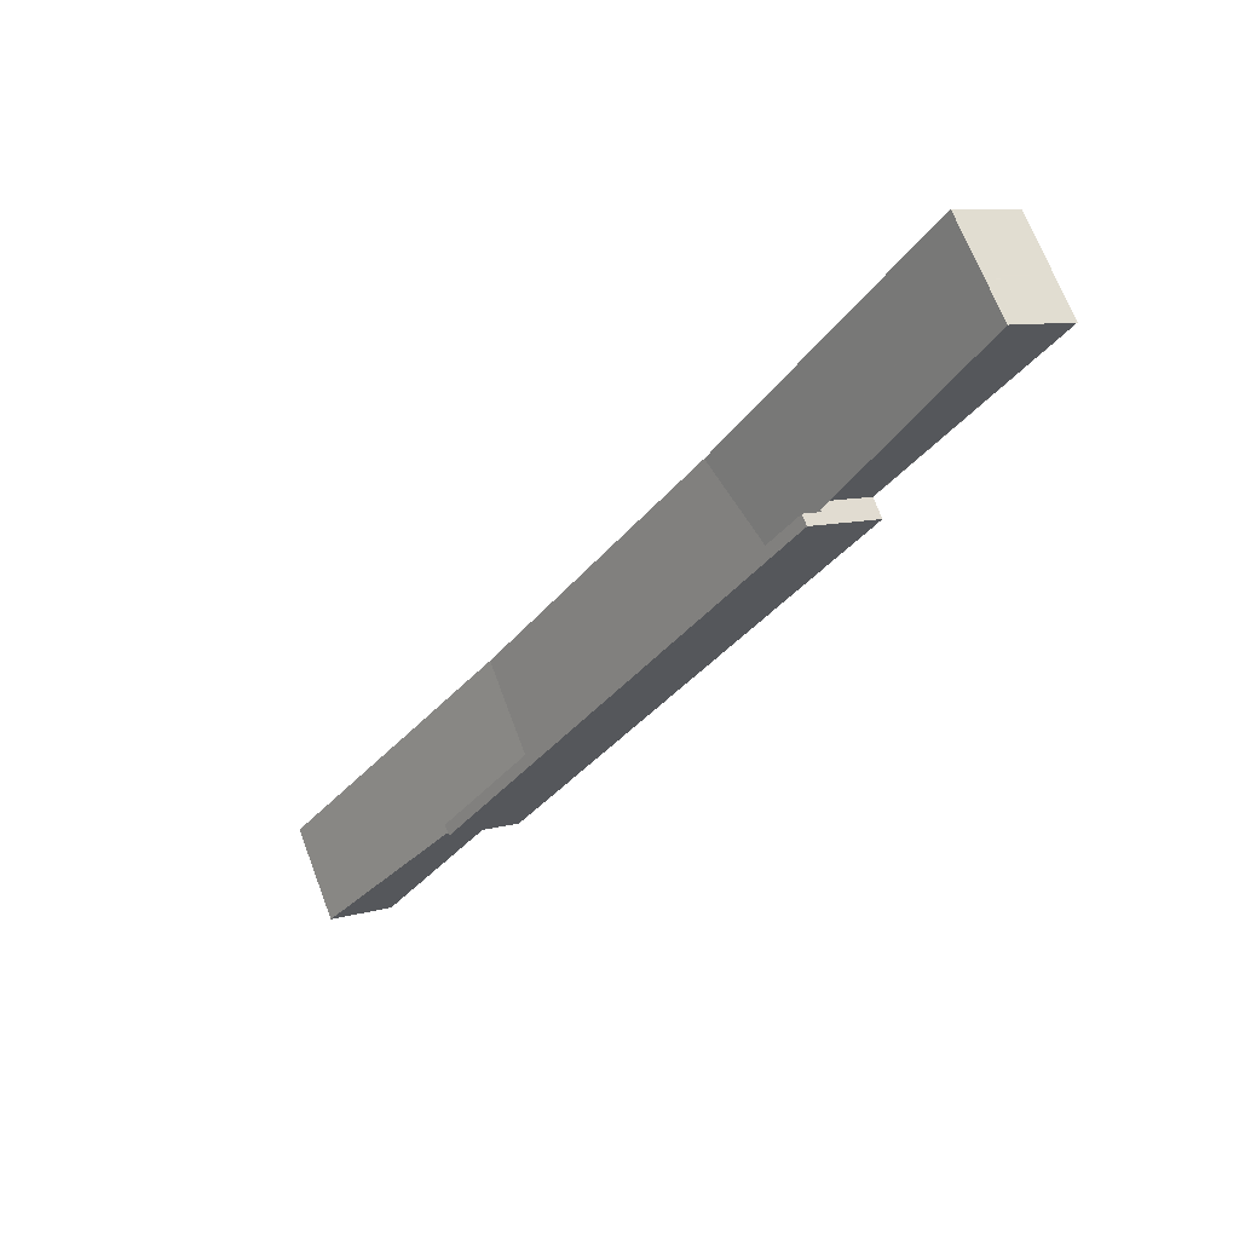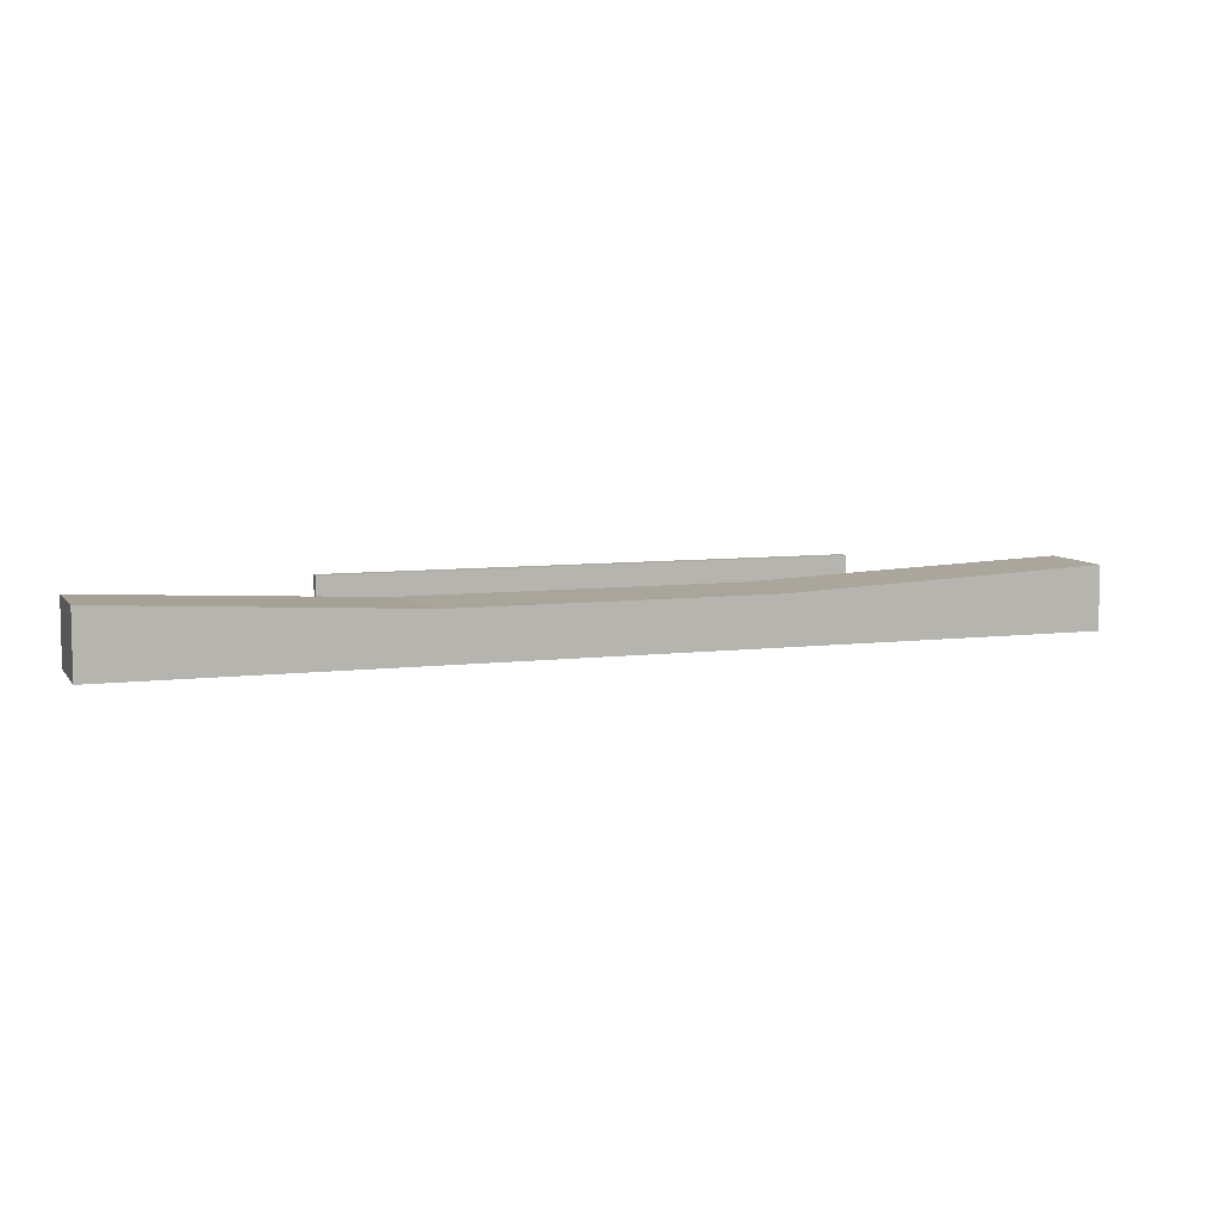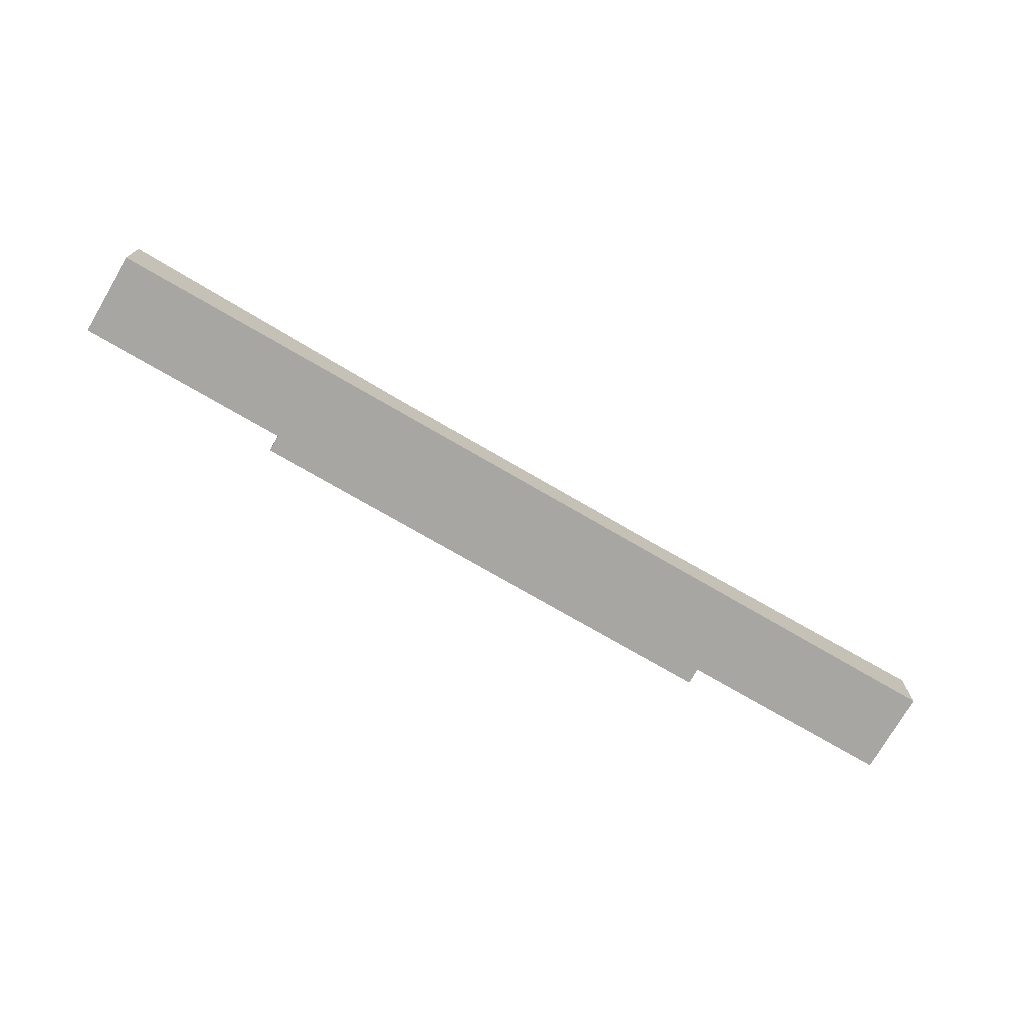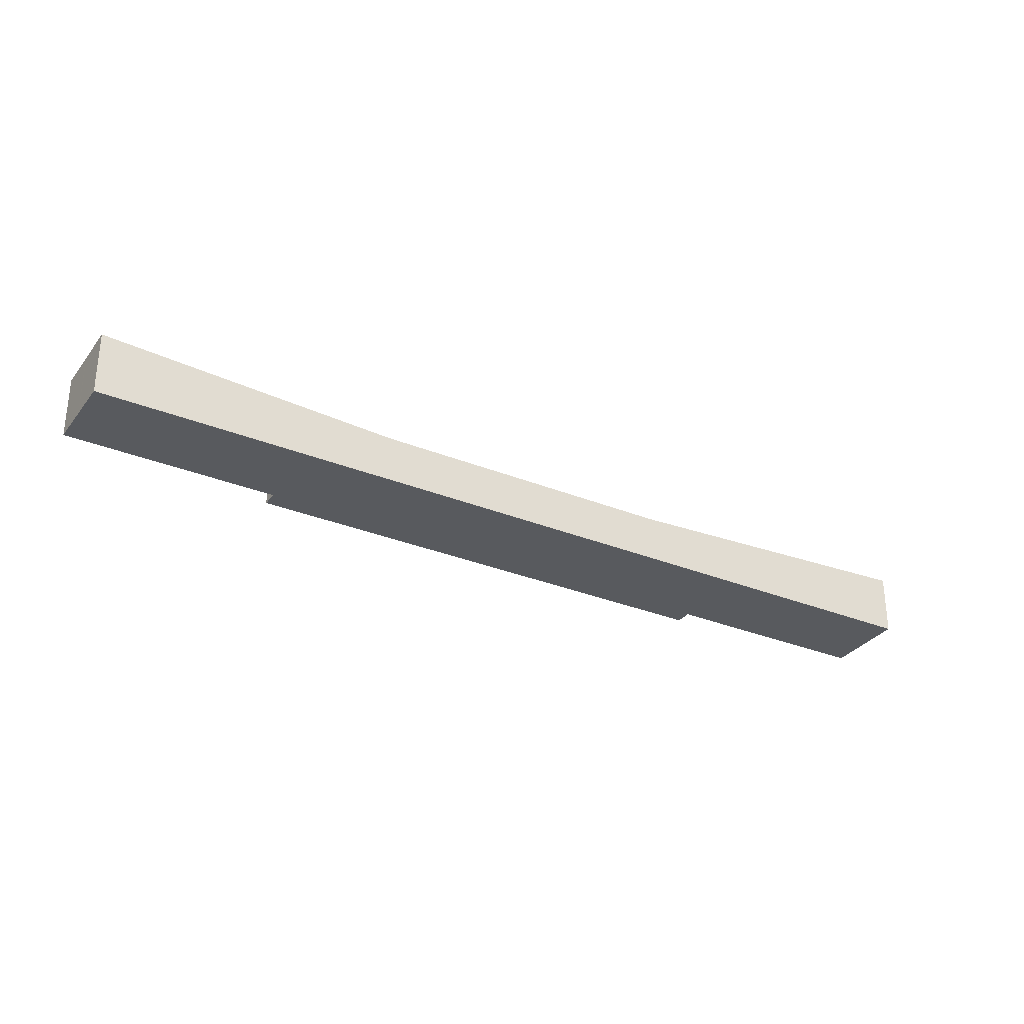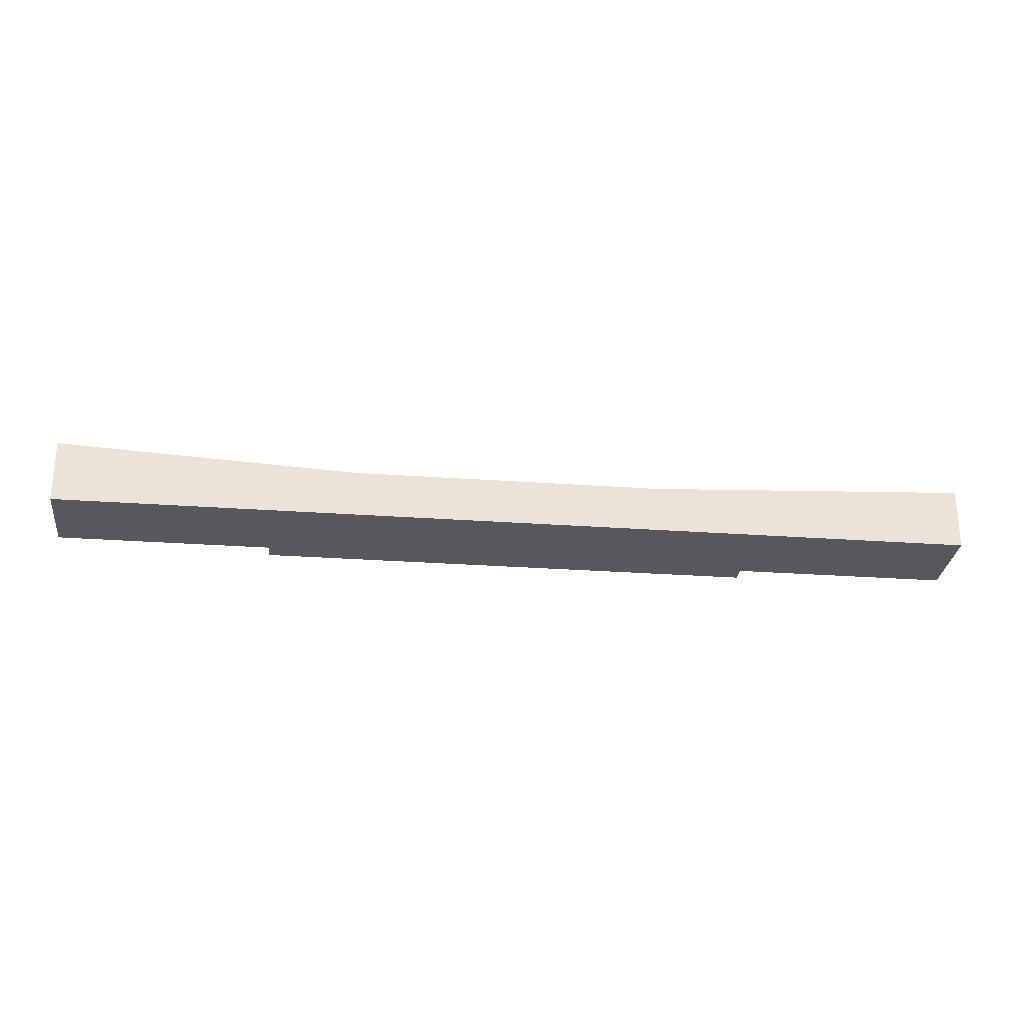
<metadata>
{"format":"obj","ext":"obj","renderer":"f3d","projection":"perspective","resolution":1024,"background":"white","views":[{"elev":8.5,"azim":51.2,"up":"+Y"},{"elev":7.5,"azim":-164.7,"up":"+Z"},{"elev":-74.3,"azim":-175.7,"up":"+Z"},{"elev":-31.1,"azim":-175.7,"up":"+Z"},{"elev":-27.8,"azim":-151.8,"up":"+Z"}]}
</metadata>
<code>
v -1144 -531 4.083
v -1120 -514.3 4.083
v -1145 -530.2 3.095
v -1155 -537.4 3.659
v -1158 -533.3 3.661
v -1113 -502.1 3.773
v -1110 -506.2 3.705
v -1120 -513.4 3.03
v -1120 -514 4.083
v -1145 -530.7 4.083
v -1120 -513.8 4.083
v -1145 -530.6 4.083
v -1143 -522.6 2.829
v -1143 -522.6 2.829
v -1158 -533.3 3.661
v -1141 -524.6 2.829
v -1157 -535.3 3.66
v -1141 -525 2.829
v -1157 -535.7 3.66
v -1141 -525.4 2.829
v -1156 -536.1 3.659
v -1141 -525.1 2.829
v -1157 -535.7 3.66
v -1141 -525.1 2.829
v -1157 -535.7 3.66
v -1143 -522.6 2.829
v -1145 -530.6 3.095
v -1128 -512.2 2.829
v -1128 -512.2 2.829
v -1120 -513.8 3.023
v -1123 -515.9 2.829
v -1140 -527.1 2.829
v -1124 -515.4 2.829
v -1111 -504.7 3.73
v -1140 -526.6 2.829
v -1124 -515.4 2.829
v -1140 -526.6 2.829
v -1156 -536.1 3.659
v -1122 -514 2.948
v -1111 -505.1 3.724
v -1156 -536.4 3.659
v -1144 -528.6 3.007
v -1124 -515.4 2.829
v -1140 -526.5 2.829
v -1124 -515.4 2.829
v -1140 -526.5 2.829
v -1113 -502.1 3.773
v -1128 -512.2 2.829
v -1128 -512.2 2.829
v -1143 -522.6 2.829
v -1111 -504.1 3.74
v -1126 -513.9 2.829
v -1126 -513.9 2.829
v -1141 -524.6 2.829
v -1141 -524.7 2.829
v -1157 -535.4 3.66
v -1126 -514 2.829
v -1111 -504.2 3.738
v -1141 -524.7 2.829
v -1126 -514 2.829
v -1111 -504.5 3.734
v -1125 -514.2 2.829
v -1125 -514.2 2.829
v -1141 -525 2.829
v -1141 -525.1 2.829
v -1157 -535.8 3.66
v -1125 -514.3 2.829
v -1111 -504.6 3.731
v -1141 -525.1 2.829
v -1125 -514.3 2.829
v -1141 -525.1 2.829
v -1157 -535.8 3.66
v -1125 -514.3 2.829
v -1111 -504.6 3.731
v -1141 -525.1 2.829
v -1125 -514.3 2.829
v -1111 -504.9 3.727
v -1113 -506.2 3.607
v -1125 -514.5 2.829
v -1125 -514.5 2.829
v -1141 -525.4 2.829
v -1111 -504.5 3.733
v -1125 -514.2 2.829
v -1125 -514.2 2.829
v -1141 -525.1 2.829
v -1111 -504.5 3.733
v -1125 -514.2 2.829
v -1125 -514.2 2.829
v -1141 -525.1 2.829
v -1123 -515.9 2.829
v -1120 -513.8 3.023
v -1140 -527.1 2.829
v -1123 -515.9 2.829
v -1140 -527.1 2.829
v -1145 -530.6 3.095
v -1145 -530.6 4.083
v -1120 -513.8 4.083
v -1142 -524.2 2.829
v -1157 -534.8 3.66
v -1126 -513.5 2.829
v -1112 -503.7 3.748
v -1142 -524.2 2.829
v -1126 -513.5 2.829
v -1141 -524.7 2.829
v -1157 -535.4 3.66
v -1111 -504.2 3.739
v -1126 -513.9 2.829
v -1126 -513.9 2.829
v -1141 -524.7 2.829
v -1145 -530.7 4.083
v -1144 -531 4.083
v -1144 -531 8.882e-16
v -1145 -530.7 8.882e-16
v -1144 -531 4.083
v -1120 -514.3 4.083
v -1120 -514.3 8.882e-16
v -1144 -531 8.882e-16
v -1155 -537.4 3.659
v -1145 -530.2 3.095
v -1145 -530.2 0
v -1155 -537.4 0
v -1156 -536.4 3.659
v -1155 -537.4 3.659
v -1155 -537.4 0
v -1156 -536.4 -4.441e-16
v -1143 -522.6 2.829
v -1158 -533.3 3.661
v -1158 -533.3 0
v -1143 -522.6 0
v -1113 -502.1 3.773
v -1113 -502.1 3.773
v -1113 -502.1 0
v -1113 -502.1 0
v -1120 -513.4 3.03
v -1110 -506.2 3.705
v -1110 -506.2 -4.441e-16
v -1120 -513.4 0
v -1120 -513.8 3.023
v -1120 -513.4 3.03
v -1120 -513.4 0
v -1120 -513.8 0
v -1120 -514.3 4.083
v -1120 -514 4.083
v -1120 -514 8.882e-16
v -1120 -514.3 8.882e-16
v -1145 -530.6 4.083
v -1145 -530.7 4.083
v -1145 -530.7 8.882e-16
v -1145 -530.6 8.882e-16
v -1158 -533.3 3.661
v -1158 -533.3 3.661
v -1158 -533.3 0
v -1158 -533.3 0
v -1157 -534.8 3.66
v -1157 -535.3 3.66
v -1157 -535.3 4.441e-16
v -1157 -534.8 0
v -1157 -535.4 3.66
v -1157 -535.7 3.66
v -1157 -535.7 0
v -1157 -535.4 0
v -1157 -535.8 3.66
v -1156 -536.1 3.659
v -1156 -536.1 -4.441e-16
v -1157 -535.8 -4.441e-16
v -1157 -535.7 3.66
v -1157 -535.7 3.66
v -1157 -535.7 0
v -1157 -535.7 0
v -1157 -535.7 3.66
v -1157 -535.7 3.66
v -1157 -535.7 -4.441e-16
v -1157 -535.7 0
v -1128 -512.2 2.829
v -1143 -522.6 2.829
v -1143 -522.6 0
v -1128 -512.2 0
v -1113 -502.1 3.773
v -1128 -512.2 2.829
v -1128 -512.2 0
v -1113 -502.1 0
v -1111 -504.9 3.727
v -1111 -504.7 3.73
v -1111 -504.7 -4.441e-16
v -1111 -504.9 4.441e-16
v -1156 -536.1 3.659
v -1156 -536.1 3.659
v -1156 -536.1 0
v -1156 -536.1 -4.441e-16
v -1110 -506.2 3.705
v -1111 -505.1 3.724
v -1111 -505.1 0
v -1110 -506.2 -4.441e-16
v -1156 -536.1 3.659
v -1156 -536.4 3.659
v -1156 -536.4 -4.441e-16
v -1156 -536.1 0
v -1112 -503.7 3.748
v -1113 -502.1 3.773
v -1113 -502.1 0
v -1112 -503.7 4.441e-16
v -1111 -504.2 3.739
v -1111 -504.1 3.74
v -1111 -504.1 0
v -1111 -504.2 0
v -1157 -535.4 3.66
v -1157 -535.4 3.66
v -1157 -535.4 0
v -1157 -535.4 -4.441e-16
v -1111 -504.5 3.734
v -1111 -504.2 3.738
v -1111 -504.2 0
v -1111 -504.5 4.441e-16
v -1111 -504.5 3.733
v -1111 -504.5 3.734
v -1111 -504.5 4.441e-16
v -1111 -504.5 4.441e-16
v -1157 -535.8 3.66
v -1157 -535.8 3.66
v -1157 -535.8 -4.441e-16
v -1157 -535.8 0
v -1111 -504.7 3.73
v -1111 -504.6 3.731
v -1111 -504.6 0
v -1111 -504.7 -4.441e-16
v -1157 -535.7 3.66
v -1157 -535.8 3.66
v -1157 -535.8 0
v -1157 -535.7 -4.441e-16
v -1111 -504.6 3.731
v -1111 -504.6 3.731
v -1111 -504.6 0
v -1111 -504.6 0
v -1111 -505.1 3.724
v -1111 -504.9 3.727
v -1111 -504.9 4.441e-16
v -1111 -505.1 0
v -1111 -504.5 3.733
v -1111 -504.5 3.733
v -1111 -504.5 4.441e-16
v -1111 -504.5 -4.441e-16
v -1111 -504.6 3.731
v -1111 -504.5 3.733
v -1111 -504.5 -4.441e-16
v -1111 -504.6 0
v -1145 -530.2 3.095
v -1145 -530.6 3.095
v -1145 -530.6 0
v -1145 -530.2 0
v -1120 -514 4.083
v -1120 -513.8 4.083
v -1120 -513.8 8.882e-16
v -1120 -514 8.882e-16
v -1158 -533.3 3.661
v -1157 -534.8 3.66
v -1157 -534.8 0
v -1158 -533.3 0
v -1111 -504.1 3.74
v -1112 -503.7 3.748
v -1112 -503.7 4.441e-16
v -1111 -504.1 0
v -1157 -535.3 3.66
v -1157 -535.4 3.66
v -1157 -535.4 -4.441e-16
v -1157 -535.3 4.441e-16
v -1111 -504.2 3.738
v -1111 -504.2 3.739
v -1111 -504.2 0
v -1111 -504.2 0
v -1144 -531 0
v -1145 -530.2 0
v -1155 -537.4 0
v -1158 -533.3 0
v -1113 -502.1 0
v -1110 -506.2 0
v -1120 -513.4 0
v -1120 -514.3 0
f 15 5 13 14
f 9 2 1 10
f 32 27 12 11 30 31
f 98 16 17 99
f 55 18 19 56
f 23 19 18 22
f 25 23 22 24
f 65 20 21 66
f 39 33 43
f 45 36 35 44
f 46 37 42
f 78 34 77
f 41 38 42
f 48 28 6 47
f 50 26 29 49
f 42 38 21 20 46
f 101 51 52 100
f 103 53 54 102
f 62 57 58 61
f 64 59 60 63
f 105 17 16 104
f 107 52 51 106
f 109 54 53 108
f 79 67 68 34 78
f 81 69 70 80
f 71 65 66 72
f 74 68 67 73
f 76 70 69 75
f 72 25 24 71
f 83 62 61 82
f 85 64 63 84
f 97 9 10 96
f 77 40 39 78
f 78 39 43 79
f 80 45 44 81
f 87 83 82 86
f 89 85 84 88
f 86 74 73 87
f 88 76 75 89
f 90 33 39 40 7 8 91
f 92 35 36 93
f 95 3 4 41 42 37 94
f 99 15 14 98
f 100 48 47 101
f 102 50 49 103
f 104 55 56 105
f 106 58 57 107
f 108 60 59 109
f 111 112 113 110
f 115 116 117 114
f 119 120 121 118
f 123 124 125 122
f 127 128 129 126
f 131 132 133 130
f 135 136 137 134
f 139 140 141 138
f 143 144 145 142
f 147 148 149 146
f 151 152 153 150
f 155 156 157 154
f 159 160 161 158
f 163 164 165 162
f 167 168 169 166
f 171 172 173 170
f 175 176 177 174
f 179 180 181 178
f 183 184 185 182
f 187 188 189 186
f 191 192 193 190
f 195 196 197 194
f 199 200 201 198
f 203 204 205 202
f 207 208 209 206
f 211 212 213 210
f 215 216 217 214
f 219 220 221 218
f 223 224 225 222
f 227 228 229 226
f 231 232 233 230
f 235 236 237 234
f 239 240 241 238
f 243 244 245 242
f 247 248 249 246
f 251 252 253 250
f 255 256 257 254
f 259 260 261 258
f 263 264 265 262
f 267 268 269 266
f 271 272 273 274 275 276 277 270

</code>
